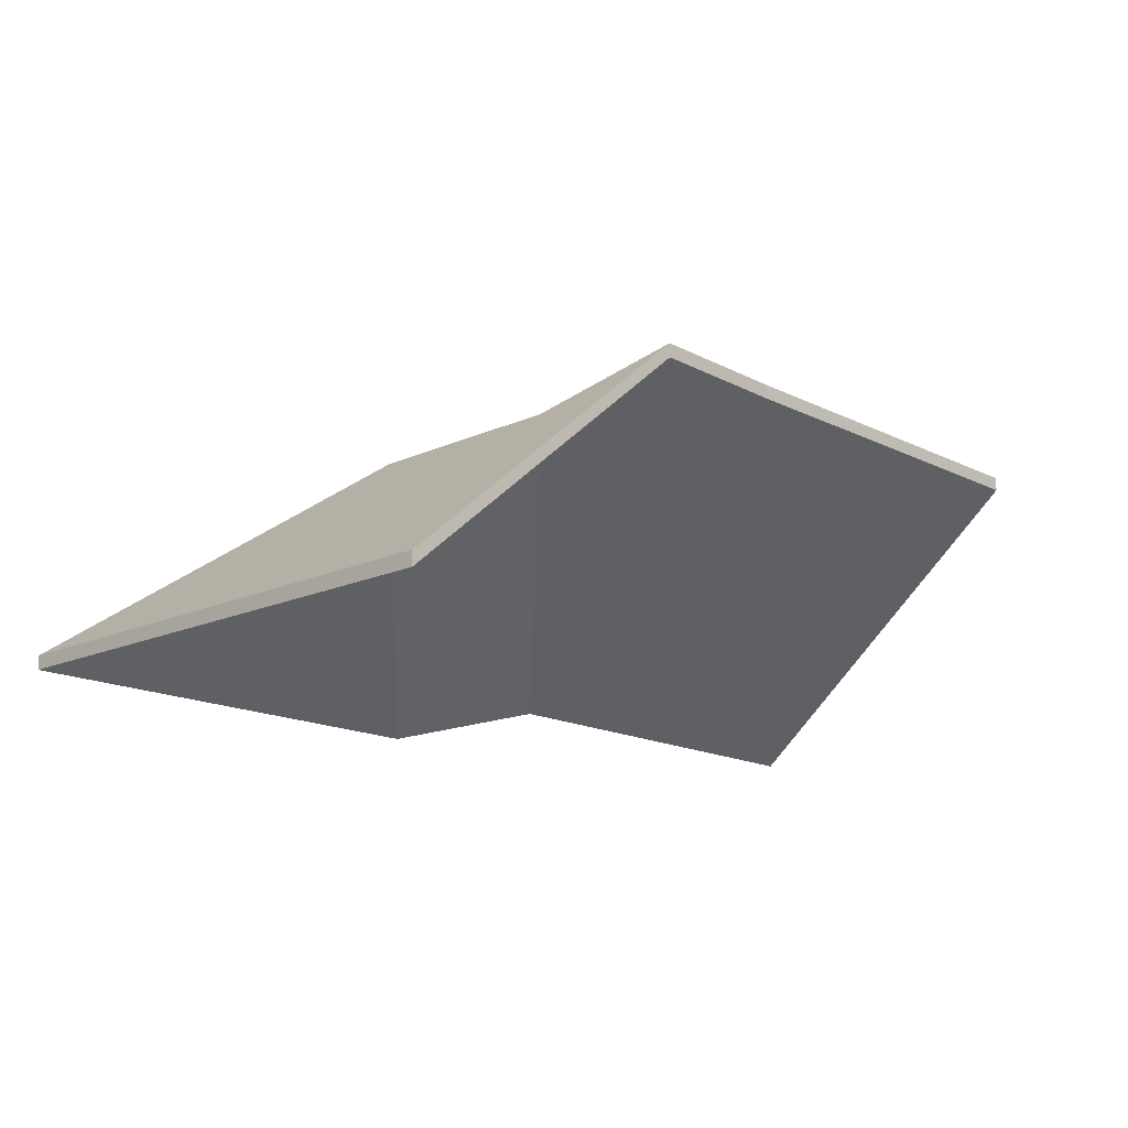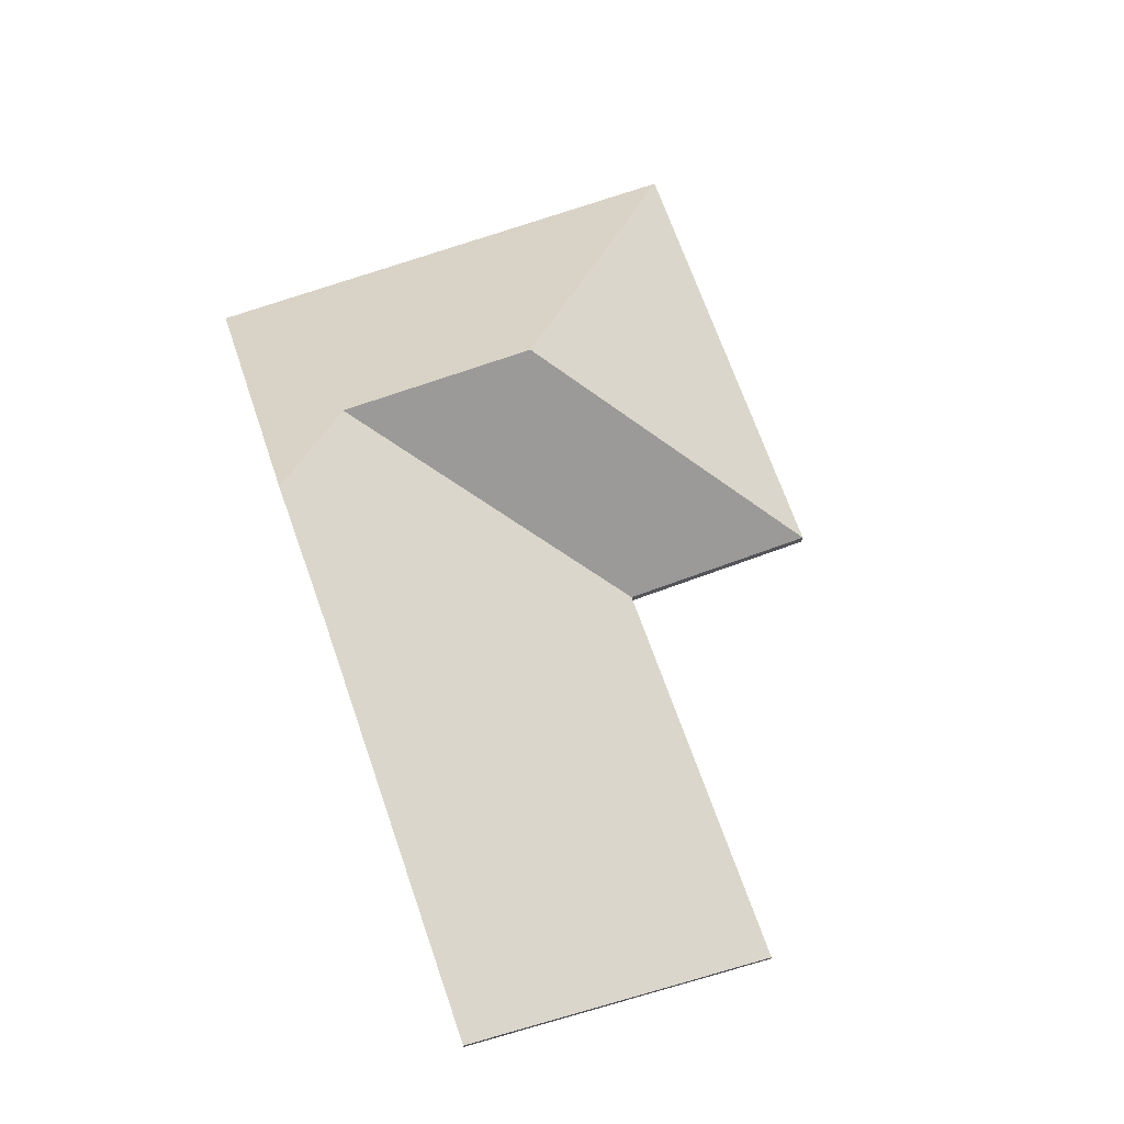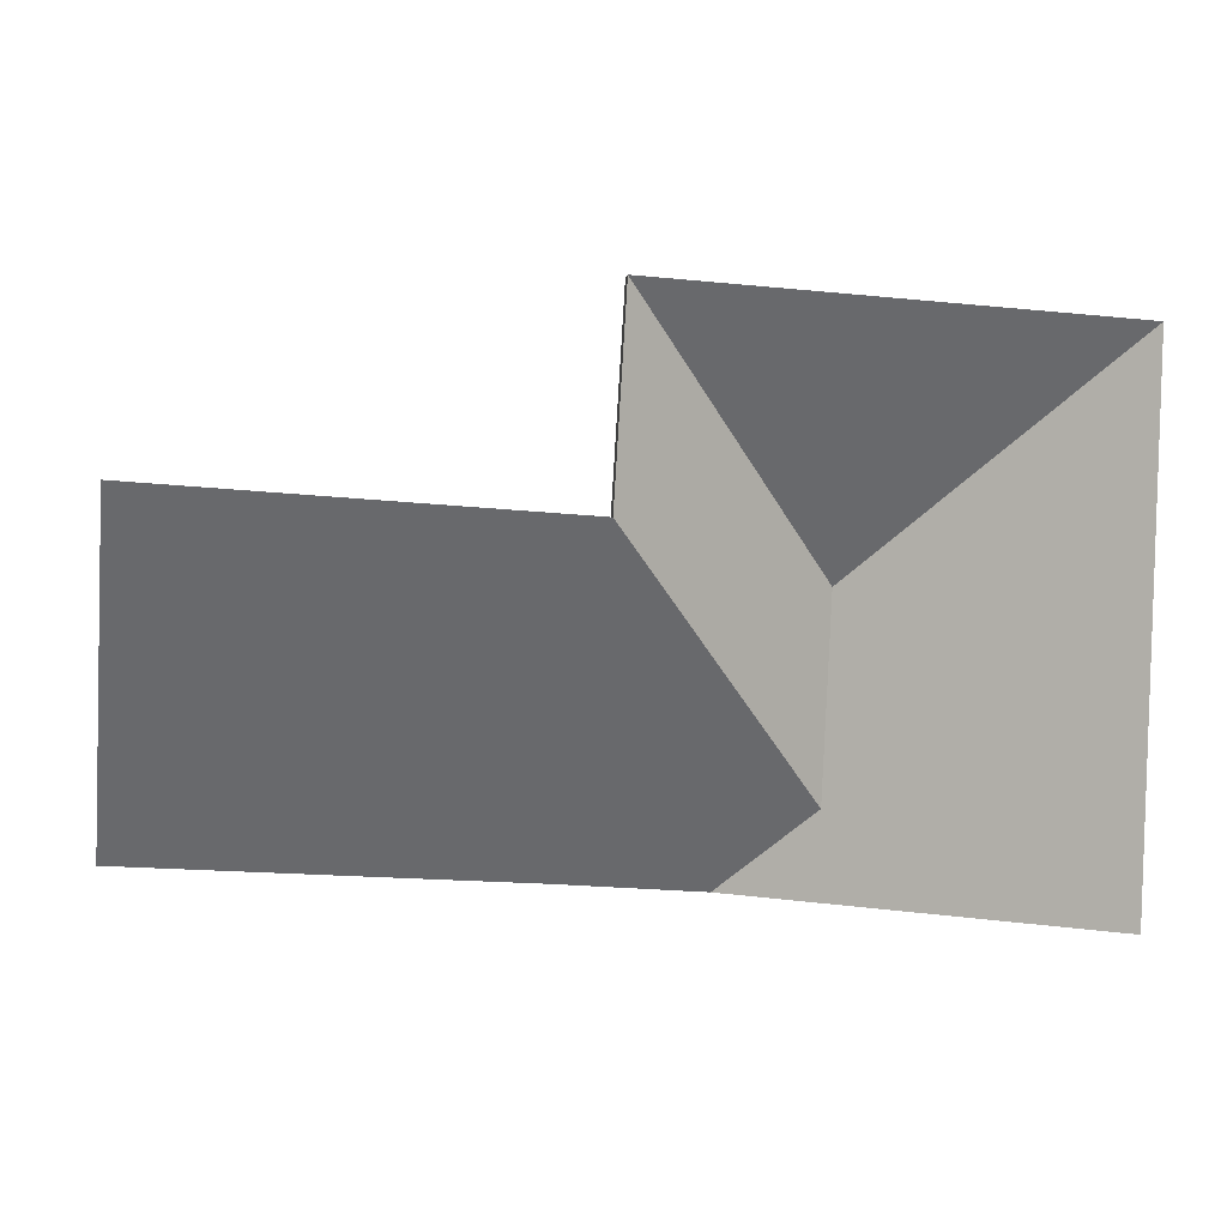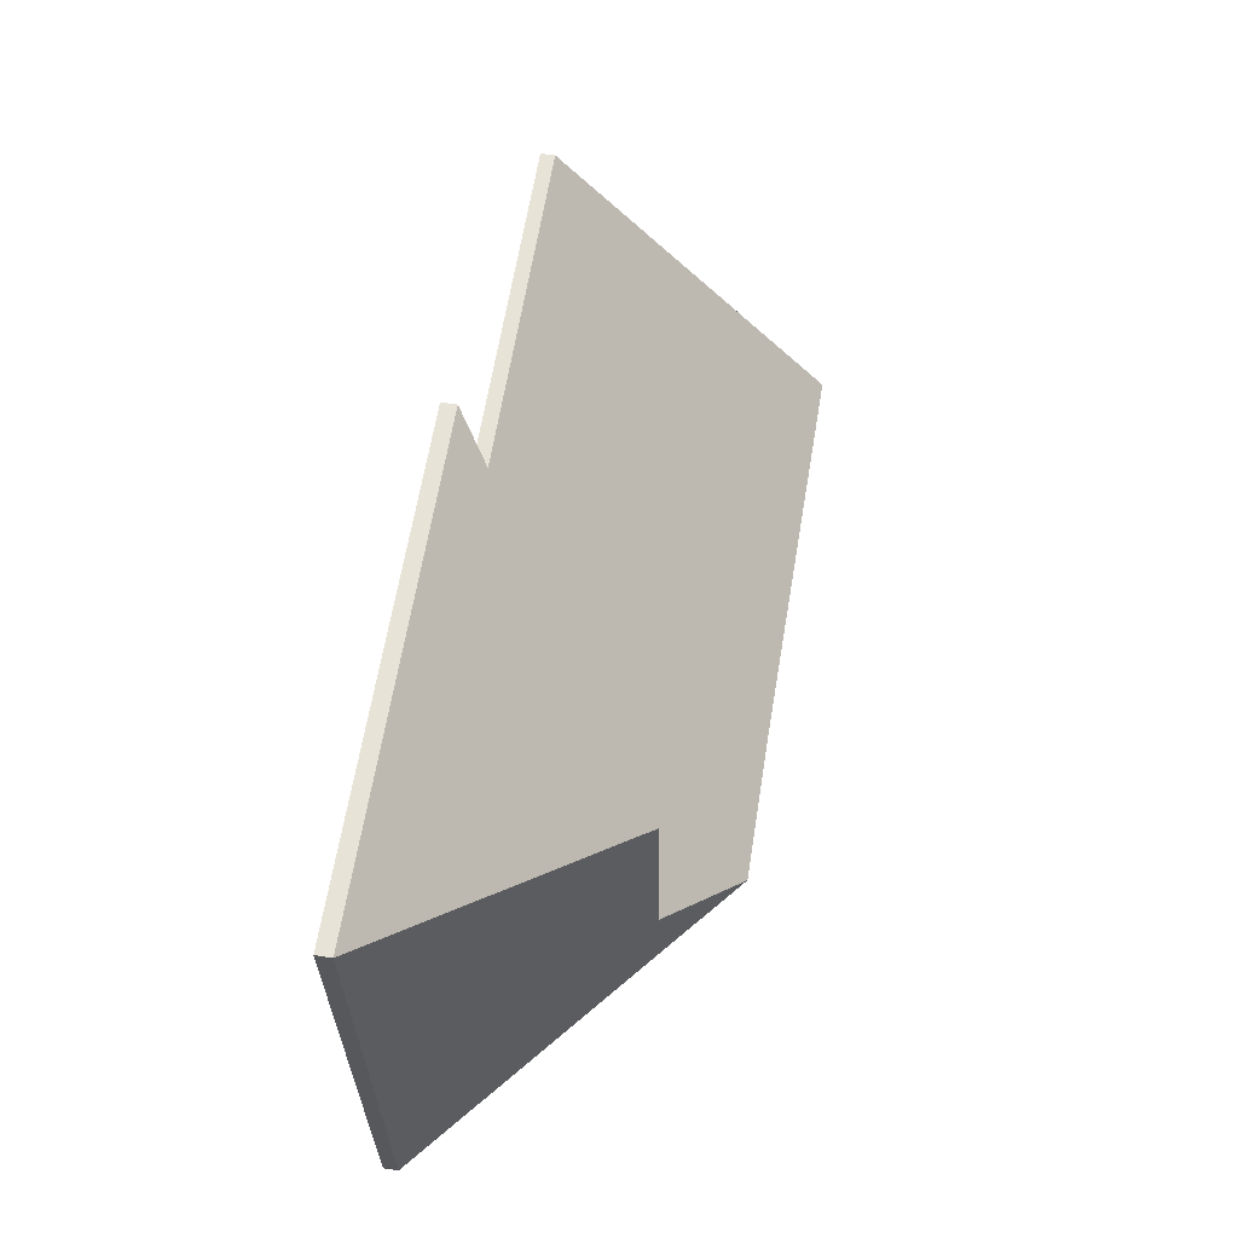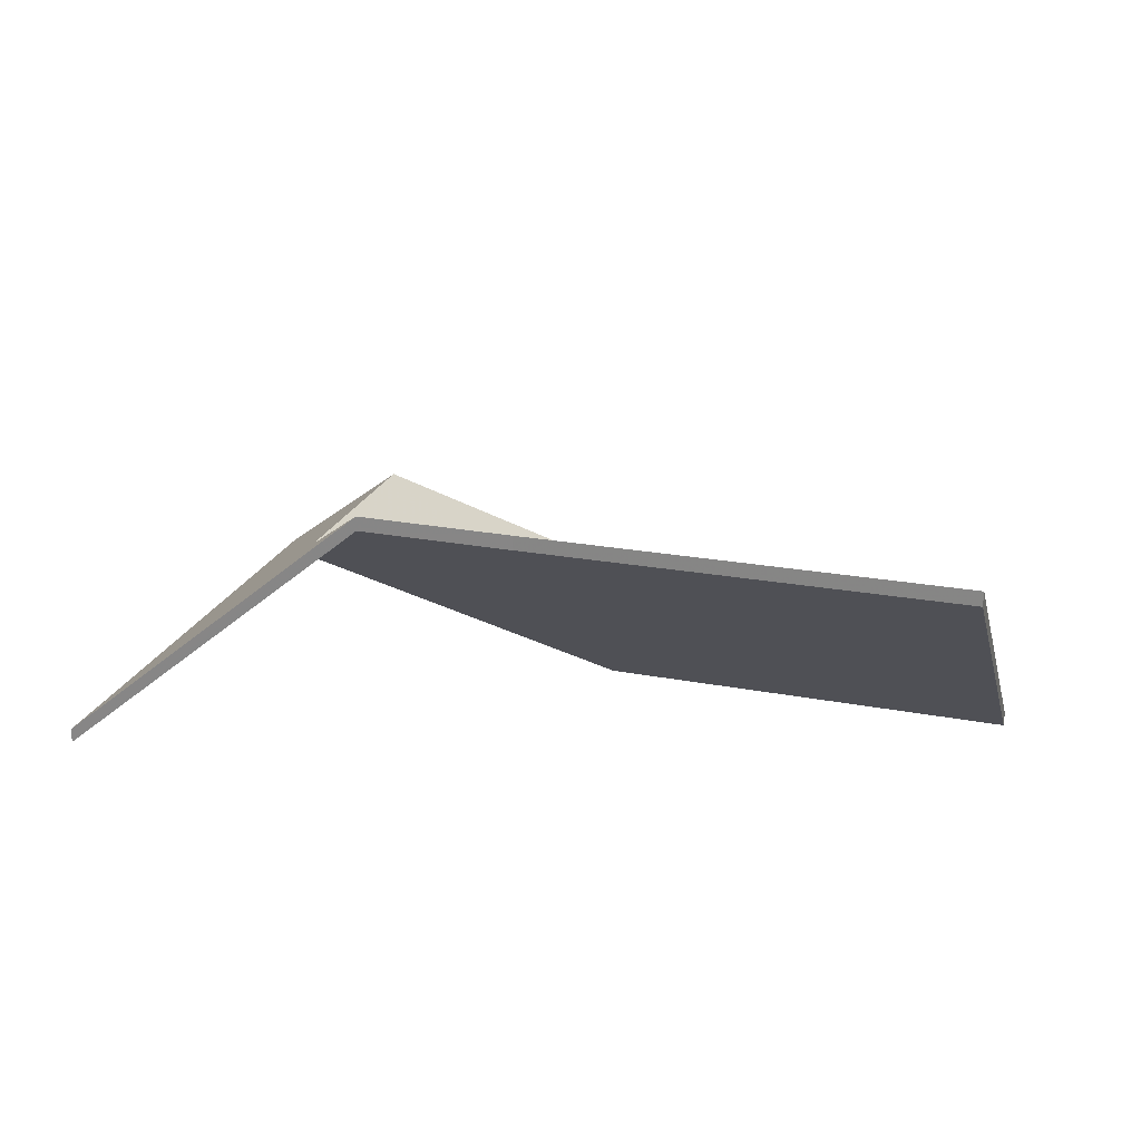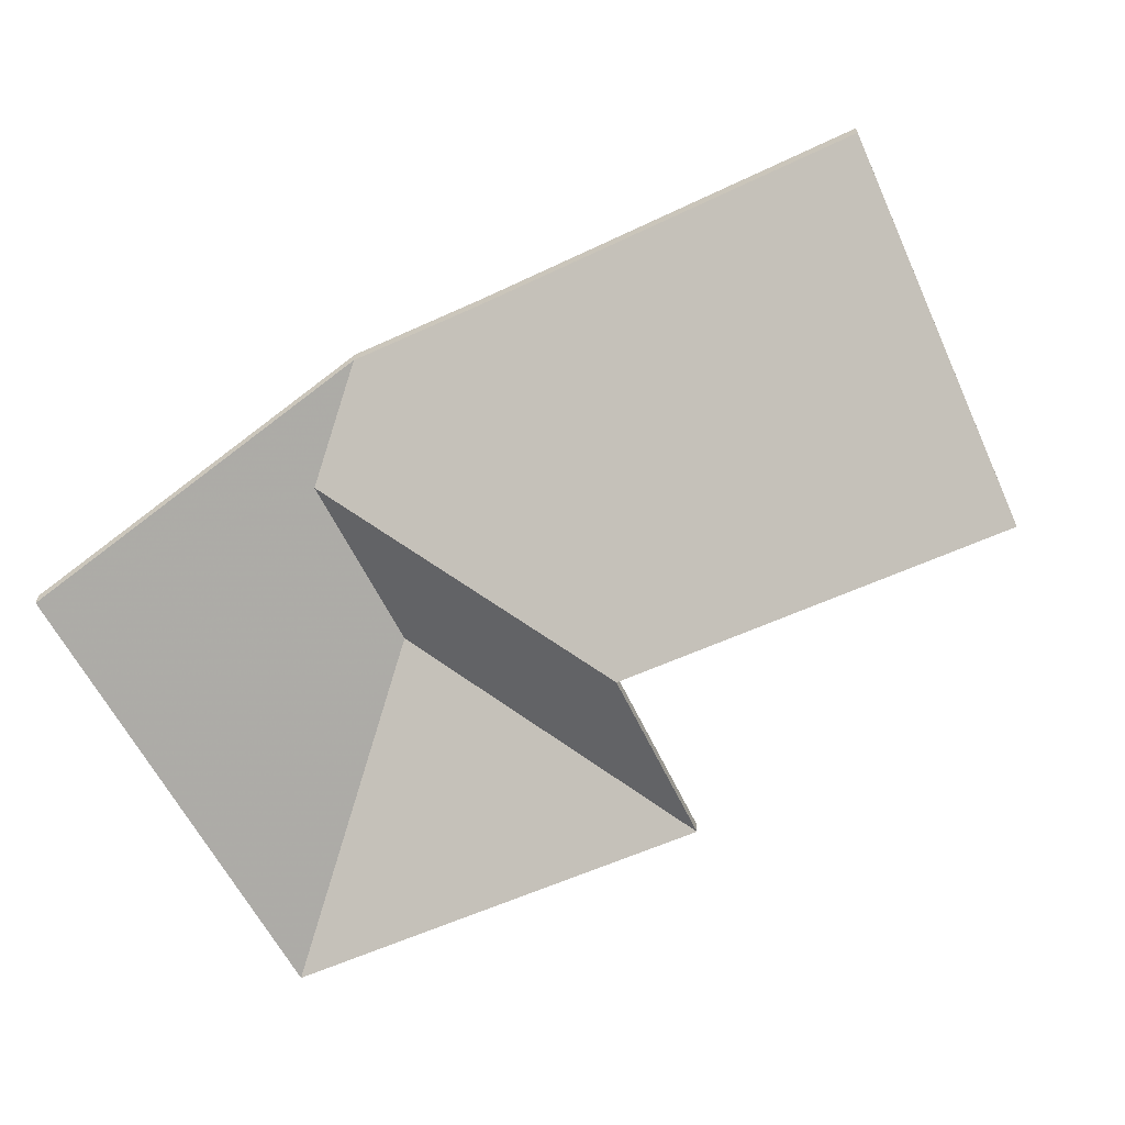
<metadata>
{"format":"obj","ext":"obj","renderer":"f3d","projection":"perspective","resolution":1024,"background":"white","views":[{"elev":-15.9,"azim":136.1,"up":"+Y"},{"elev":72.3,"azim":-106.4,"up":"+Y"},{"elev":-2.4,"azim":-8.1,"up":"+Z"},{"elev":58.4,"azim":99.0,"up":"+Z"},{"elev":23.4,"azim":-158.8,"up":"+Y"},{"elev":-60.3,"azim":-151.5,"up":"+Y"}]}
</metadata>
<code>
v -7.999 0.1521 -5.878
v -7.945 0.1059 -5.882
v -7.945 0.1035 -5.882
v -7.999 0.1497 -5.878
v -7.984 0.1398 -5.864
v -7.999 0.1521 -5.878
v -7.999 0.1497 -5.878
v -7.984 0.1374 -5.864
v -7.982 0.1396 -5.829
v -7.984 0.1398 -5.864
v -7.984 0.1374 -5.864
v -7.982 0.1372 -5.829
v -7.945 0.1059 -5.882
v -7.94 0.1059 -5.792
v -7.94 0.1035 -5.792
v -7.945 0.1035 -5.882
v -7.94 0.1059 -5.792
v -7.982 0.1396 -5.829
v -7.982 0.1372 -5.829
v -7.94 0.1035 -5.792
v -7.945 0.1059 -5.882
v -7.999 0.1521 -5.878
v -7.984 0.1398 -5.864
v -7.982 0.1396 -5.829
v -7.94 0.1059 -5.792
v -7.94 0.1035 -5.792
v -7.982 0.1372 -5.829
v -7.945 0.1035 -5.882
v -7.984 0.1374 -5.864
v -7.999 0.1497 -5.878
v -7.982 0.1396 -5.829
v -7.94 0.1059 -5.792
v -7.94 0.1035 -5.792
v -7.982 0.1372 -5.829
v -7.94 0.1059 -5.792
v -8.02 0.1059 -5.787
v -8.02 0.1035 -5.787
v -7.94 0.1035 -5.792
v -8.02 0.1059 -5.787
v -7.982 0.1396 -5.829
v -7.982 0.1372 -5.829
v -8.02 0.1035 -5.787
v -7.94 0.1059 -5.792
v -7.982 0.1396 -5.829
v -8.02 0.1059 -5.787
v -8.02 0.1035 -5.787
v -7.982 0.1372 -5.829
v -7.94 0.1035 -5.792
v -8.02 0.1059 -5.787
v -8.022 0.1059 -5.822
v -8.022 0.1035 -5.822
v -8.02 0.1035 -5.787
v -7.982 0.1396 -5.829
v -8.02 0.1059 -5.787
v -8.02 0.1035 -5.787
v -7.982 0.1372 -5.829
v -7.984 0.1398 -5.864
v -7.982 0.1396 -5.829
v -7.982 0.1372 -5.829
v -7.984 0.1374 -5.864
v -8.022 0.1059 -5.822
v -7.984 0.1398 -5.864
v -7.984 0.1374 -5.864
v -8.022 0.1035 -5.822
v -7.982 0.1396 -5.829
v -7.984 0.1398 -5.864
v -8.022 0.1059 -5.822
v -8.02 0.1059 -5.787
v -8.022 0.1035 -5.822
v -7.984 0.1374 -5.864
v -7.982 0.1372 -5.829
v -8.02 0.1035 -5.787
v -7.999 0.1521 -5.878
v -7.984 0.1398 -5.864
v -7.984 0.1374 -5.864
v -7.999 0.1497 -5.878
v -8.025 0.1521 -5.877
v -7.999 0.1521 -5.878
v -7.999 0.1497 -5.878
v -8.025 0.1497 -5.877
v -7.984 0.1398 -5.864
v -8.022 0.1059 -5.822
v -8.022 0.1035 -5.822
v -7.984 0.1374 -5.864
v -8.022 0.1059 -5.822
v -8.093 0.1059 -5.817
v -8.093 0.1035 -5.817
v -8.022 0.1035 -5.822
v -8.096 0.1528 -5.873
v -8.025 0.1521 -5.877
v -8.025 0.1497 -5.877
v -8.096 0.1504 -5.873
v -8.093 0.1059 -5.817
v -8.096 0.1528 -5.873
v -8.096 0.1504 -5.873
v -8.093 0.1035 -5.817
v -7.984 0.1398 -5.864
v -7.999 0.1521 -5.878
v -8.025 0.1521 -5.877
v -8.096 0.1528 -5.873
v -8.022 0.1059 -5.822
v -8.093 0.1059 -5.817
v -8.025 0.1497 -5.877
v -7.999 0.1497 -5.878
v -7.984 0.1374 -5.864
v -8.096 0.1504 -5.873
v -8.093 0.1035 -5.817
v -8.022 0.1035 -5.822
f 1 2 3
f 1 3 4
f 5 6 7
f 5 7 8
f 9 10 11
f 9 11 12
f 13 14 15
f 13 15 16
f 17 18 19
f 17 19 20
f 21 22 23
f 21 23 24
f 21 24 25
f 26 27 28
f 28 27 29
f 28 29 30
f 31 32 33
f 31 33 34
f 35 36 37
f 35 37 38
f 39 40 41
f 39 41 42
f 43 44 45
f 46 47 48
f 49 50 51
f 49 51 52
f 53 54 55
f 53 55 56
f 57 58 59
f 57 59 60
f 61 62 63
f 61 63 64
f 65 66 67
f 65 67 68
f 69 70 71
f 69 71 72
f 73 74 75
f 73 75 76
f 77 78 79
f 77 79 80
f 81 82 83
f 81 83 84
f 85 86 87
f 85 87 88
f 89 90 91
f 89 91 92
f 93 94 95
f 93 95 96
f 97 98 99
f 97 99 100
f 101 97 102
f 102 97 100
f 103 104 105
f 106 103 105
f 107 106 105
f 107 105 108

</code>
